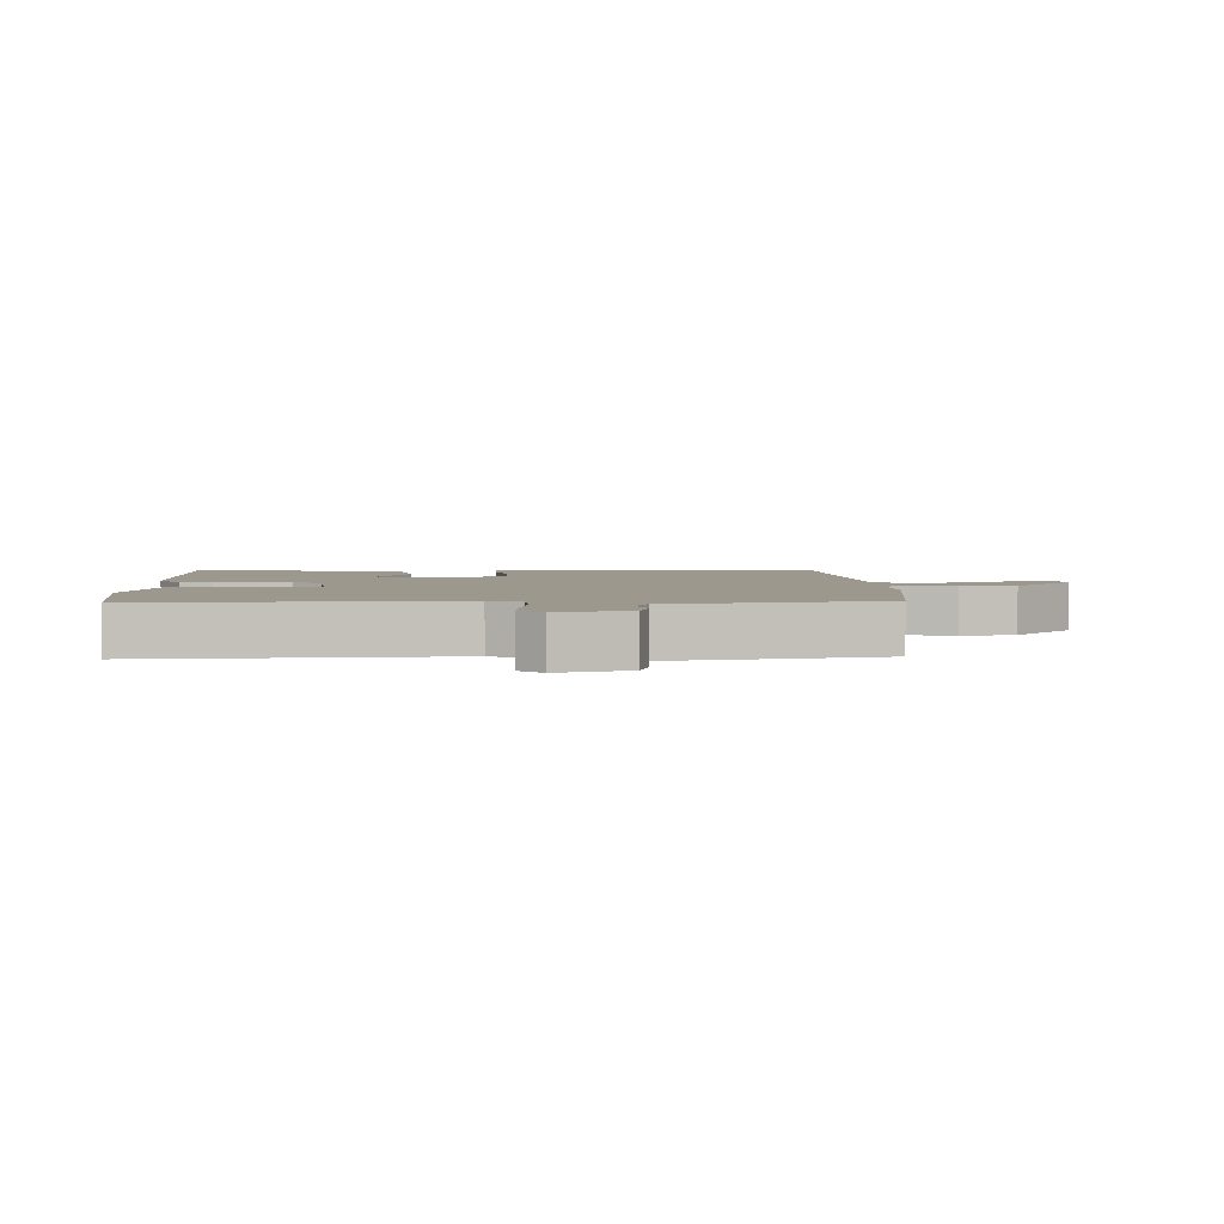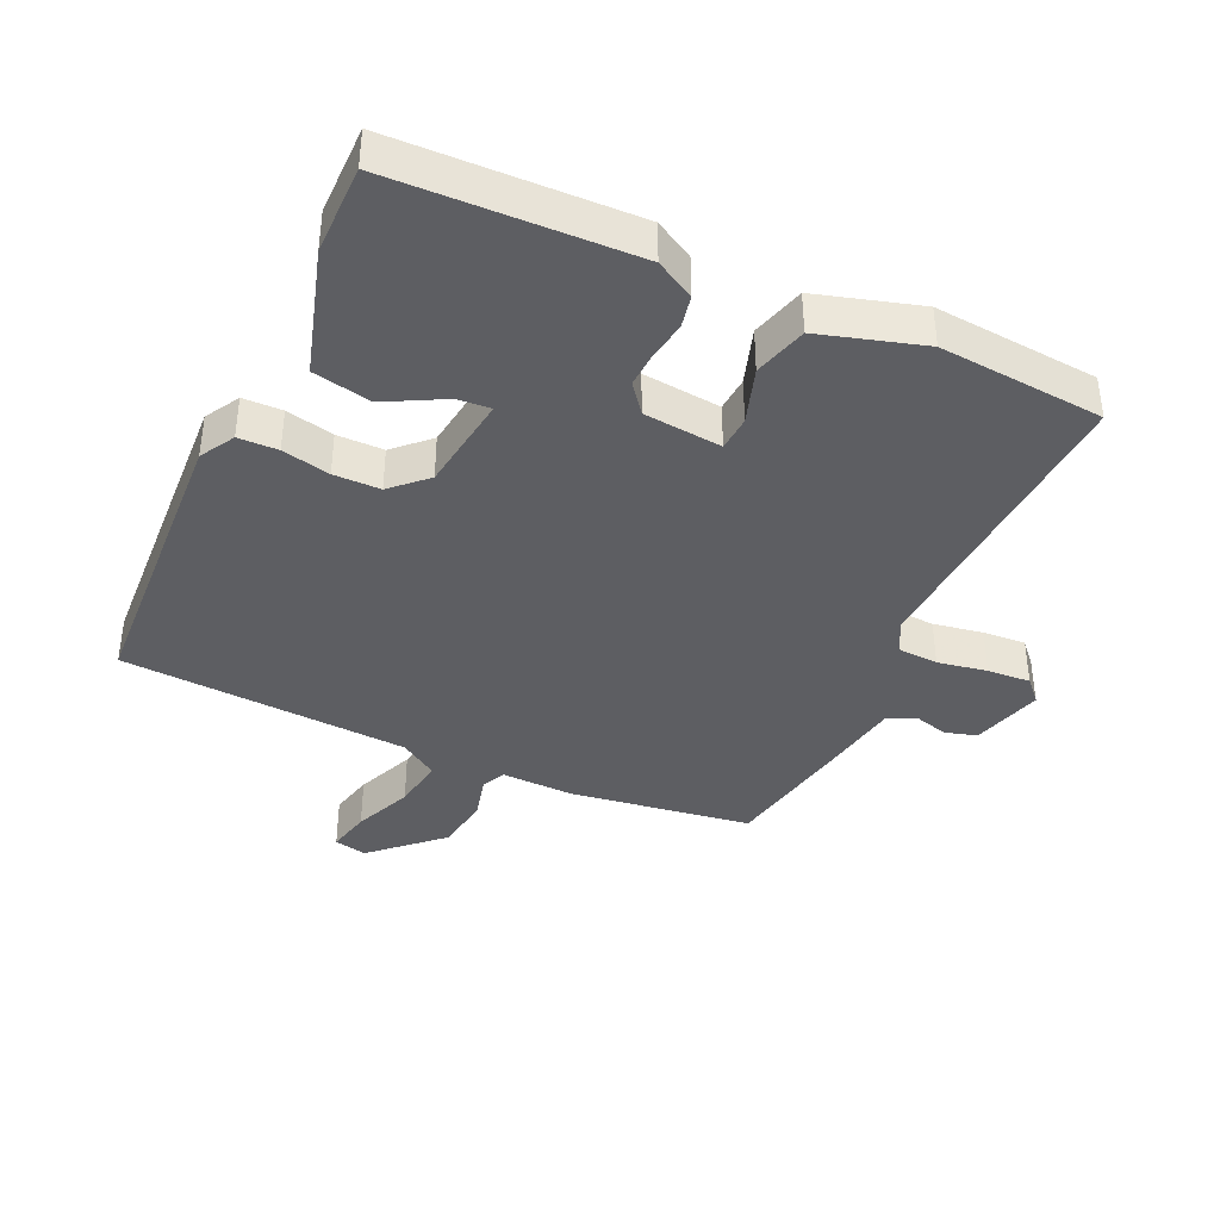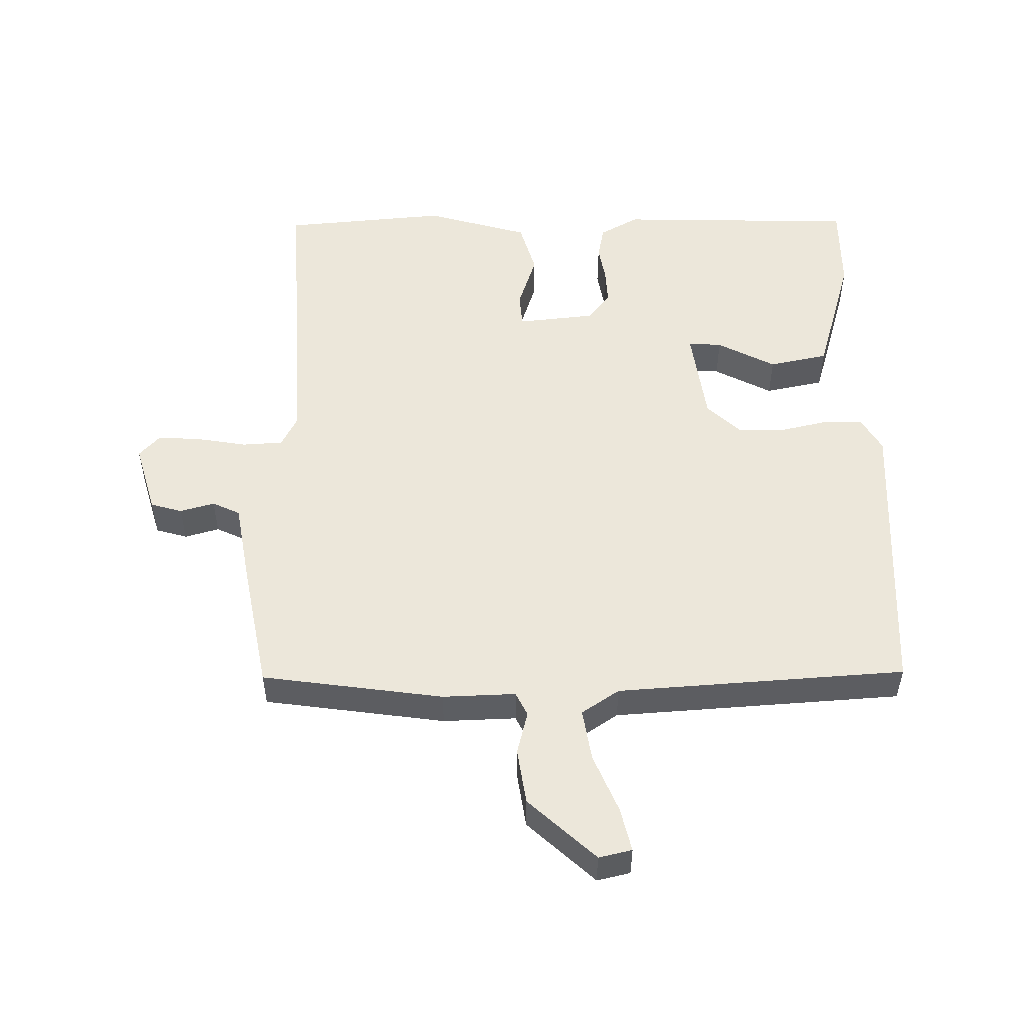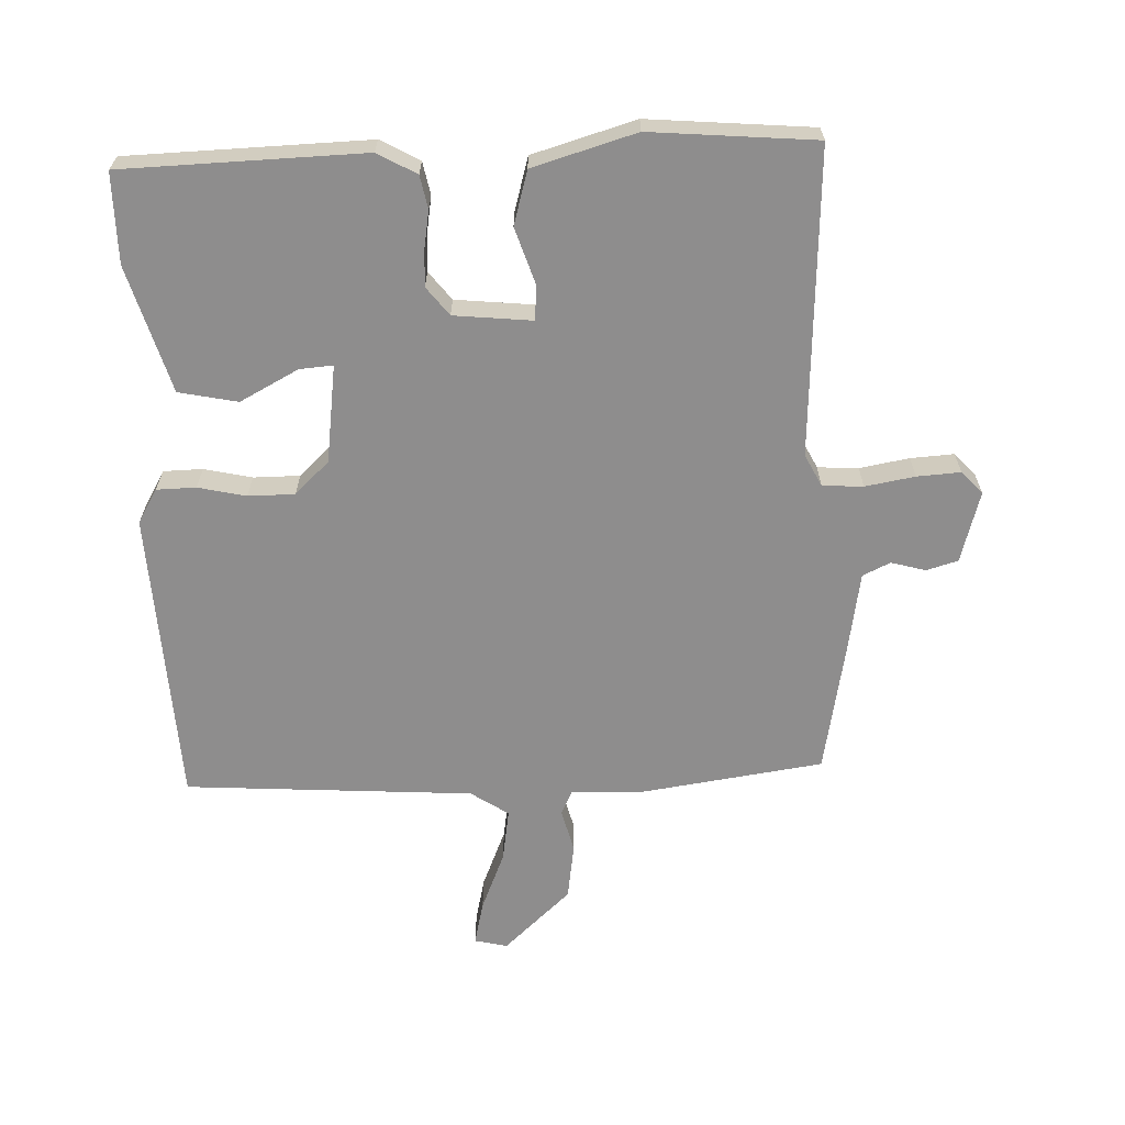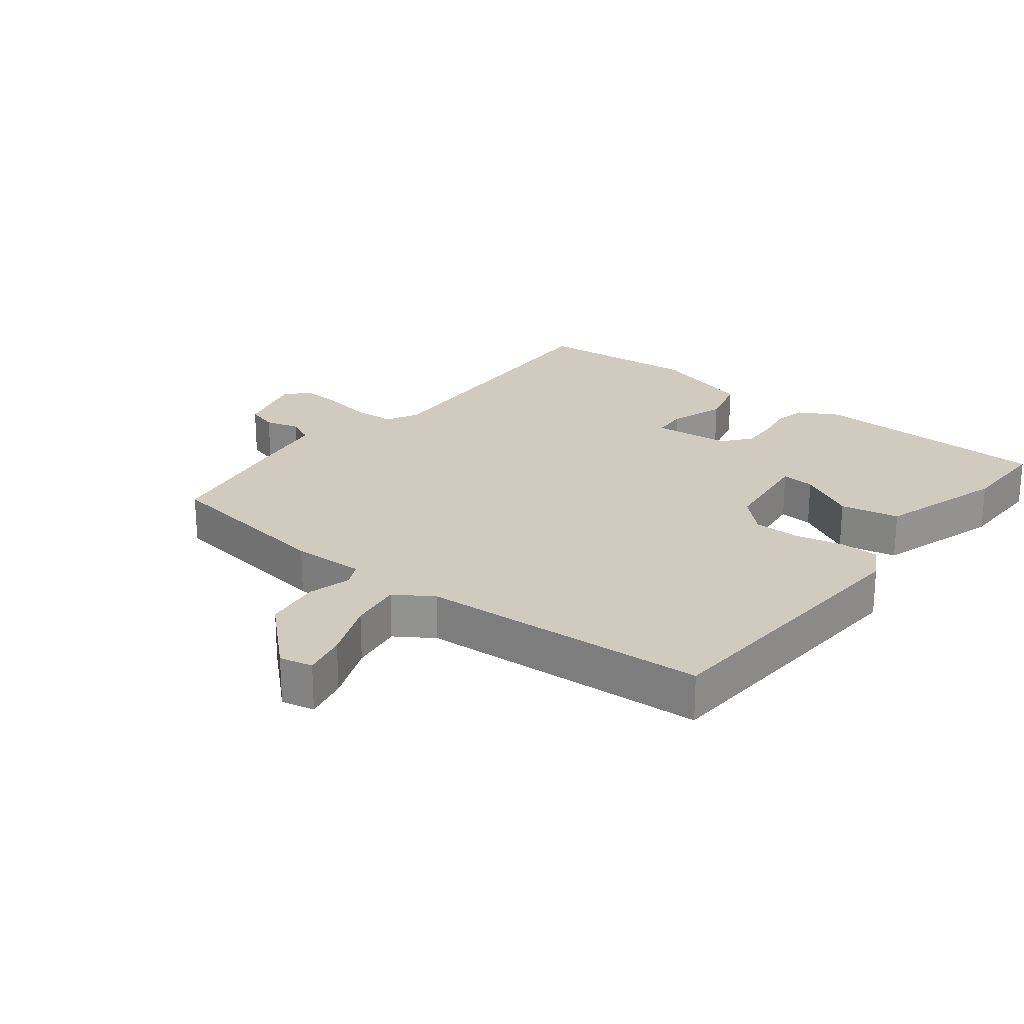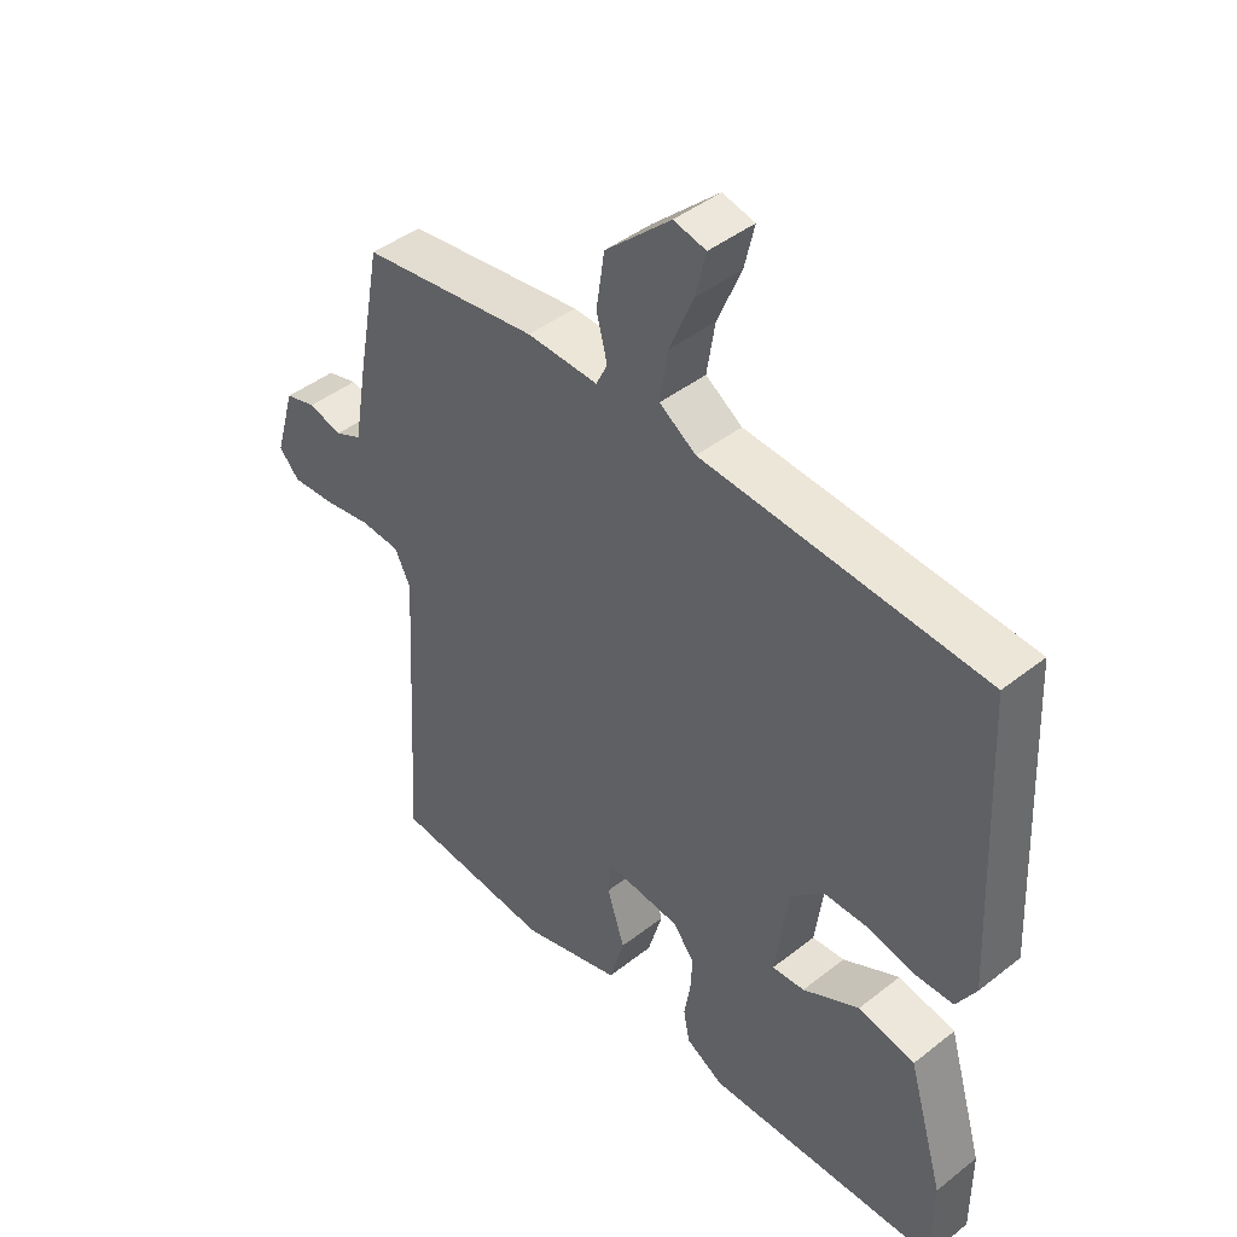
<metadata>
{"format":"obj","ext":"obj","renderer":"f3d","projection":"perspective","resolution":1024,"background":"white","views":[{"elev":3.2,"azim":-92.6,"up":"+Y"},{"elev":-39.0,"azim":155.7,"up":"+Y"},{"elev":52.0,"azim":-0.6,"up":"+Y"},{"elev":-64.7,"azim":-177.6,"up":"+Y"},{"elev":23.4,"azim":38.7,"up":"+Y"},{"elev":43.8,"azim":47.3,"up":"+Z"}]}
</metadata>
<code>
v -0.5 0.07 0.5
v -0.219 0.07 0.539
v -0.106 0.07 0.535
v -0.088 0.07 0.572
v -0.105 0.07 0.639
v -0.092 0.07 0.726
v 0.012 0.07 0.822
v 0.063 0.07 0.81
v 0.047 0.07 0.742
v 0.009 0.07 0.651
v -0.004 0.07 0.57
v 0.054 0.07 0.531
v 0.5 0.07 0.5
v 0.522 0.07 0.041
v 0.491 0.07 -0.012
v 0.43 0.07 -0.013
v 0.356 0.07 0.004
v 0.284 0.07 0.004
v 0.231 0.07 -0.046
v 0.21 0.07 -0.197
v 0.262 0.07 -0.193
v 0.352 0.07 -0.146
v 0.443 0.07 -0.165
v 0.5 0.07 -0.361
v 0.5 0.07 -0.5
v 0.127 0.07 -0.509
v 0.067 0.07 -0.475
v 0.057 0.07 -0.424
v 0.067 0.07 -0.366
v 0.07 0.07 -0.31
v 0.036 0.07 -0.266
v -0.085 0.07 -0.253
v -0.089 0.07 -0.307
v -0.061 0.07 -0.394
v -0.085 0.07 -0.477
v -0.245 0.07 -0.523
v -0.5 0.07 -0.5
v -0.473 0.07 -0.027
v -0.498 0.07 0.023
v -0.561 0.07 0.027
v -0.638 0.07 0.014
v -0.705 0.07 0.01
v -0.737 0.07 0.045
v -0.705 0.07 0.155
v -0.656 0.07 0.169
v -0.603 0.07 0.154
v -0.56 0.07 0.174
v -0.539 0.07 0.295
v -0.5 0 0.5
v -0.219 0 0.539
v -0.106 0 0.535
v -0.088 0 0.572
v -0.105 0 0.639
v -0.092 0 0.726
v 0.012 0 0.822
v 0.063 0 0.81
v 0.047 0 0.742
v 0.009 0 0.651
v -0.004 0 0.57
v 0.054 0 0.531
v 0.5 0 0.5
v 0.522 0 0.041
v 0.491 0 -0.012
v 0.43 0 -0.013
v 0.356 0 0.004
v 0.284 0 0.004
v 0.231 0 -0.046
v 0.21 0 -0.197
v 0.262 0 -0.193
v 0.352 0 -0.146
v 0.443 0 -0.165
v 0.5 0 -0.361
v 0.5 0 -0.5
v 0.127 0 -0.509
v 0.067 0 -0.475
v 0.057 0 -0.424
v 0.067 0 -0.366
v 0.07 0 -0.31
v 0.036 0 -0.266
v -0.085 0 -0.253
v -0.089 0 -0.307
v -0.061 0 -0.394
v -0.085 0 -0.477
v -0.245 0 -0.523
v -0.5 0 -0.5
v -0.473 0 -0.027
v -0.498 0 0.023
v -0.561 0 0.027
v -0.638 0 0.014
v -0.705 0 0.01
v -0.737 0 0.045
v -0.705 0 0.155
v -0.656 0 0.169
v -0.603 0 0.154
v -0.56 0 0.174
v -0.539 0 0.295
f 1 2 3
f 48 1 3
f 47 48 3
f 44 45 46
f 43 44 46
f 42 43 46
f 41 42 46
f 40 41 46
f 39 40 46 47
f 38 39 47 3
f 36 37 38
f 35 36 38
f 34 35 38
f 33 34 38
f 32 33 38 3
f 27 28 29
f 26 27 29
f 25 26 29
f 24 25 29
f 23 24 29
f 22 23 29
f 21 22 29
f 20 21 29 30
f 19 20 30 31
f 15 16 17
f 14 15 17
f 13 14 17
f 12 13 17
f 11 12 17 18
f 8 9 10
f 7 8 10
f 6 7 10
f 5 6 10
f 4 5 10
f 4 10 11
f 3 4 11
f 32 3 11
f 31 32 11
f 19 31 11
f 11 18 19
f 51 50 49
f 51 49 96
f 51 96 95
f 94 93 92
f 94 92 91
f 94 91 90
f 94 90 89
f 94 89 88
f 95 94 88 87
f 51 95 87 86
f 86 85 84
f 86 84 83
f 86 83 82
f 86 82 81
f 51 86 81 80
f 77 76 75
f 77 75 74
f 77 74 73
f 77 73 72
f 77 72 71
f 77 71 70
f 77 70 69
f 78 77 69 68
f 79 78 68 67
f 65 64 63
f 65 63 62
f 65 62 61
f 65 61 60
f 66 65 60 59
f 58 57 56
f 58 56 55
f 58 55 54
f 58 54 53
f 58 53 52
f 59 58 52
f 59 52 51
f 59 51 80
f 59 80 79
f 59 79 67
f 67 66 59
f 1 49 50 2
f 2 50 51 3
f 3 51 52 4
f 4 52 53 5
f 5 53 54 6
f 6 54 55 7
f 7 55 56 8
f 8 56 57 9
f 9 57 58 10
f 10 58 59 11
f 11 59 60 12
f 12 60 61 13
f 13 61 62 14
f 14 62 63 15
f 15 63 64 16
f 16 64 65 17
f 17 65 66 18
f 18 66 67 19
f 19 67 68 20
f 20 68 69 21
f 21 69 70 22
f 22 70 71 23
f 23 71 72 24
f 24 72 73 25
f 25 73 74 26
f 26 74 75 27
f 27 75 76 28
f 28 76 77 29
f 29 77 78 30
f 30 78 79 31
f 31 79 80 32
f 32 80 81 33
f 33 81 82 34
f 34 82 83 35
f 35 83 84 36
f 36 84 85 37
f 37 85 86 38
f 38 86 87 39
f 39 87 88 40
f 40 88 89 41
f 41 89 90 42
f 42 90 91 43
f 43 91 92 44
f 44 92 93 45
f 45 93 94 46
f 46 94 95 47
f 47 95 96 48
f 48 96 49 1

</code>
